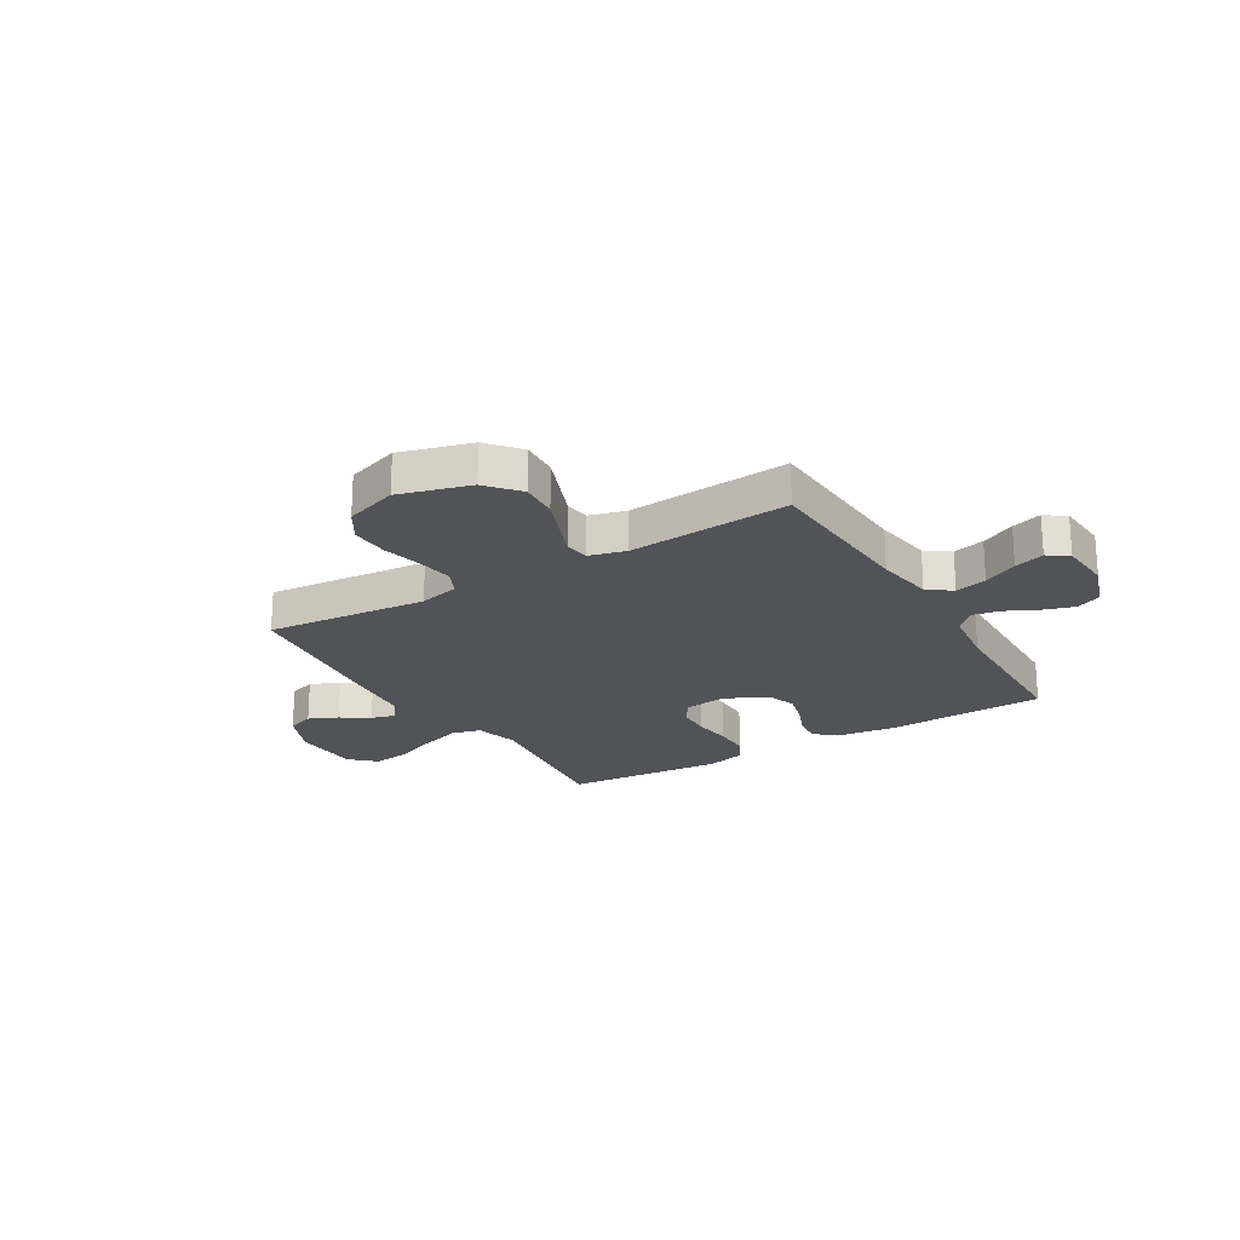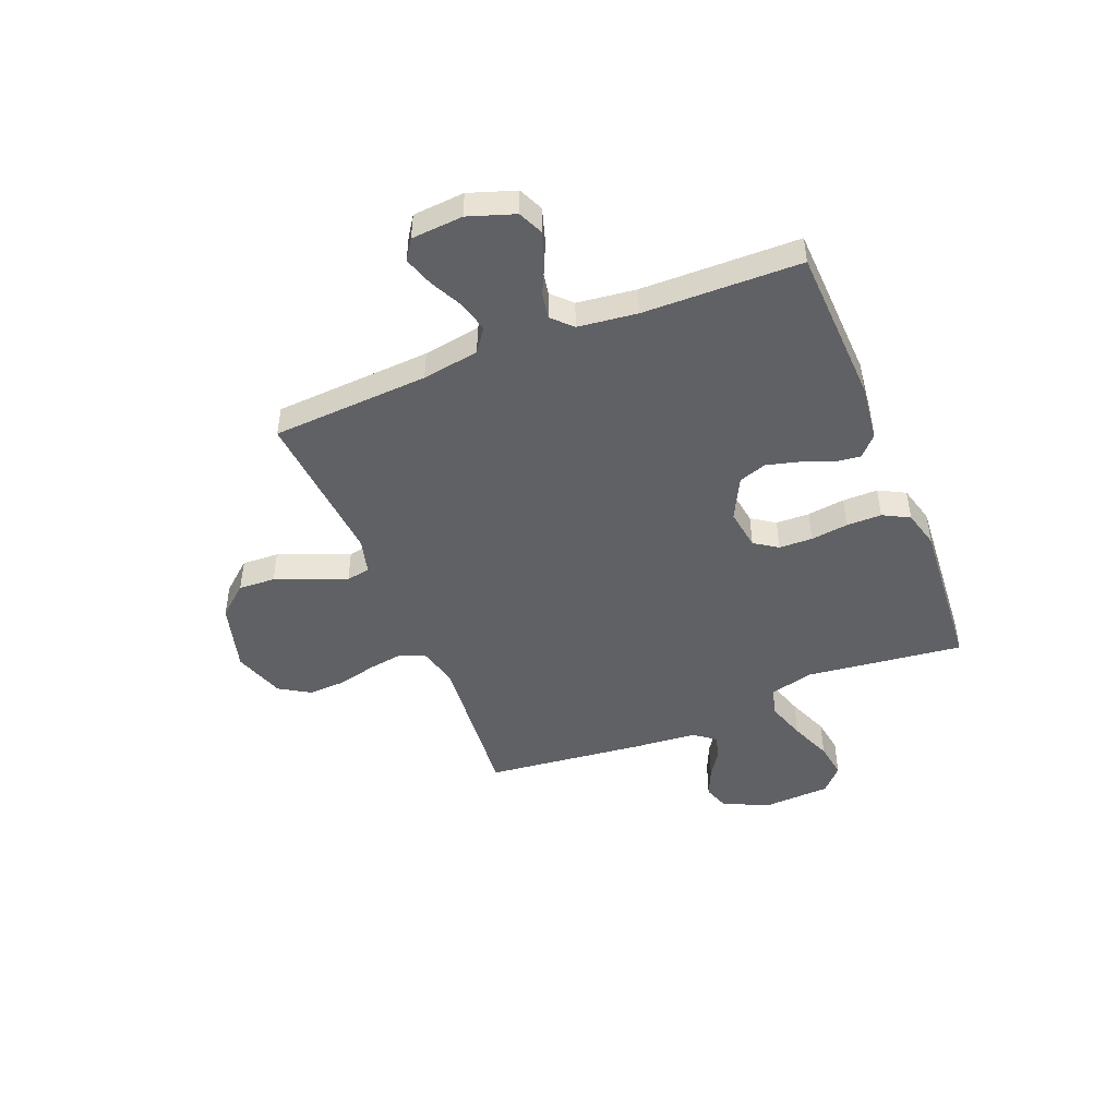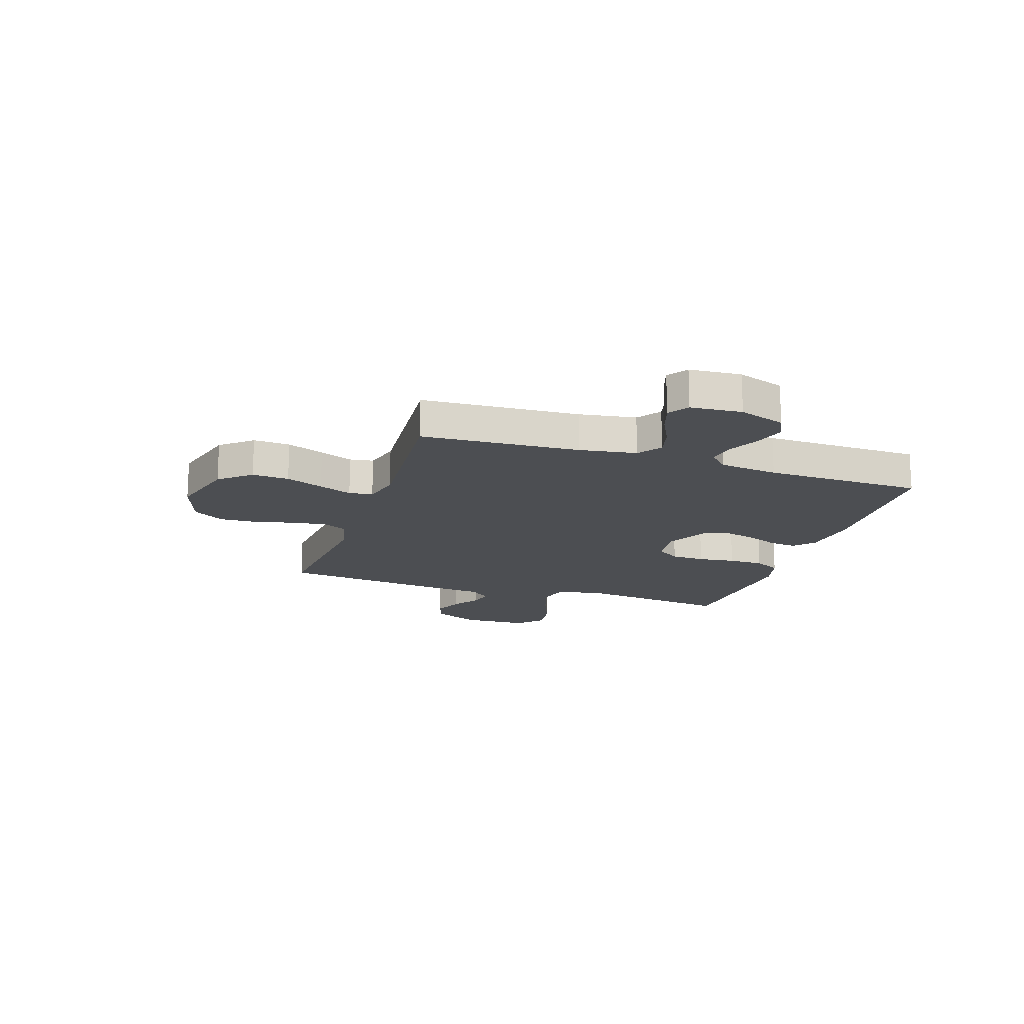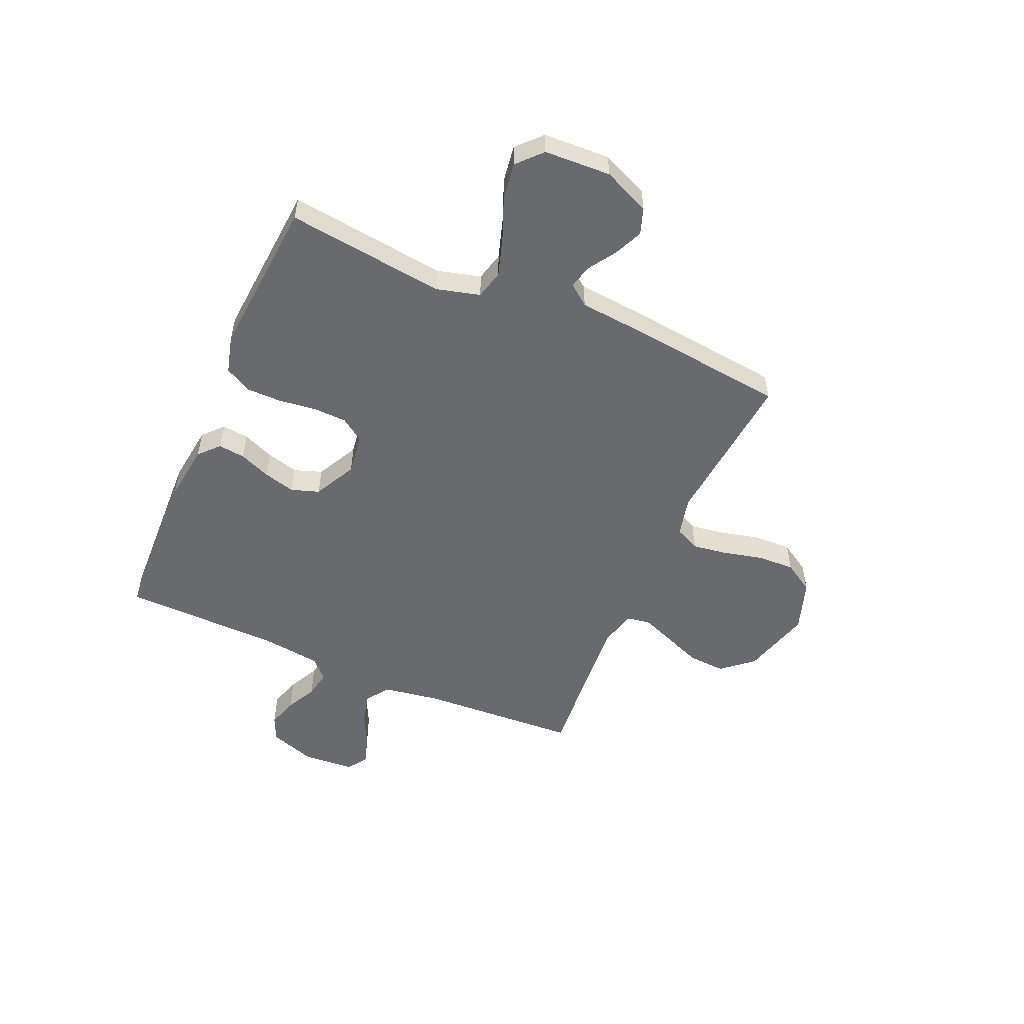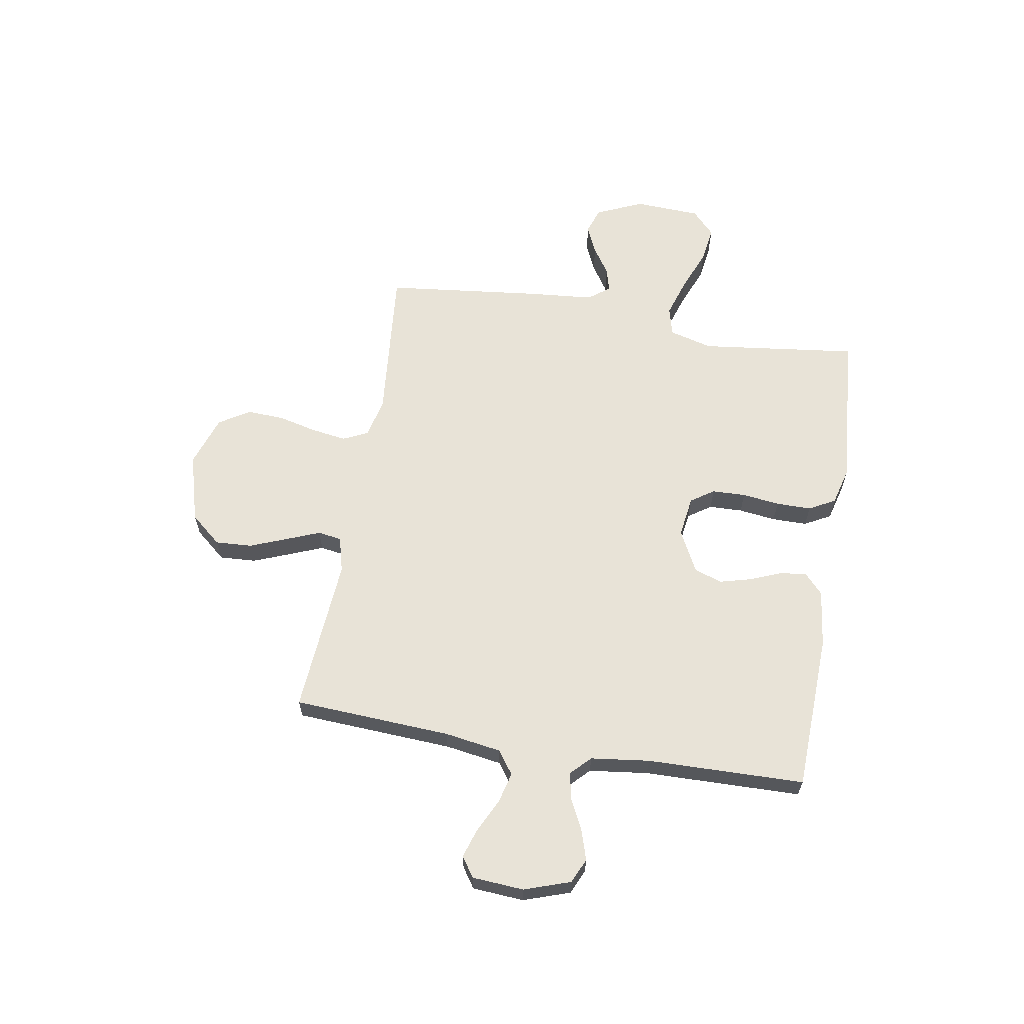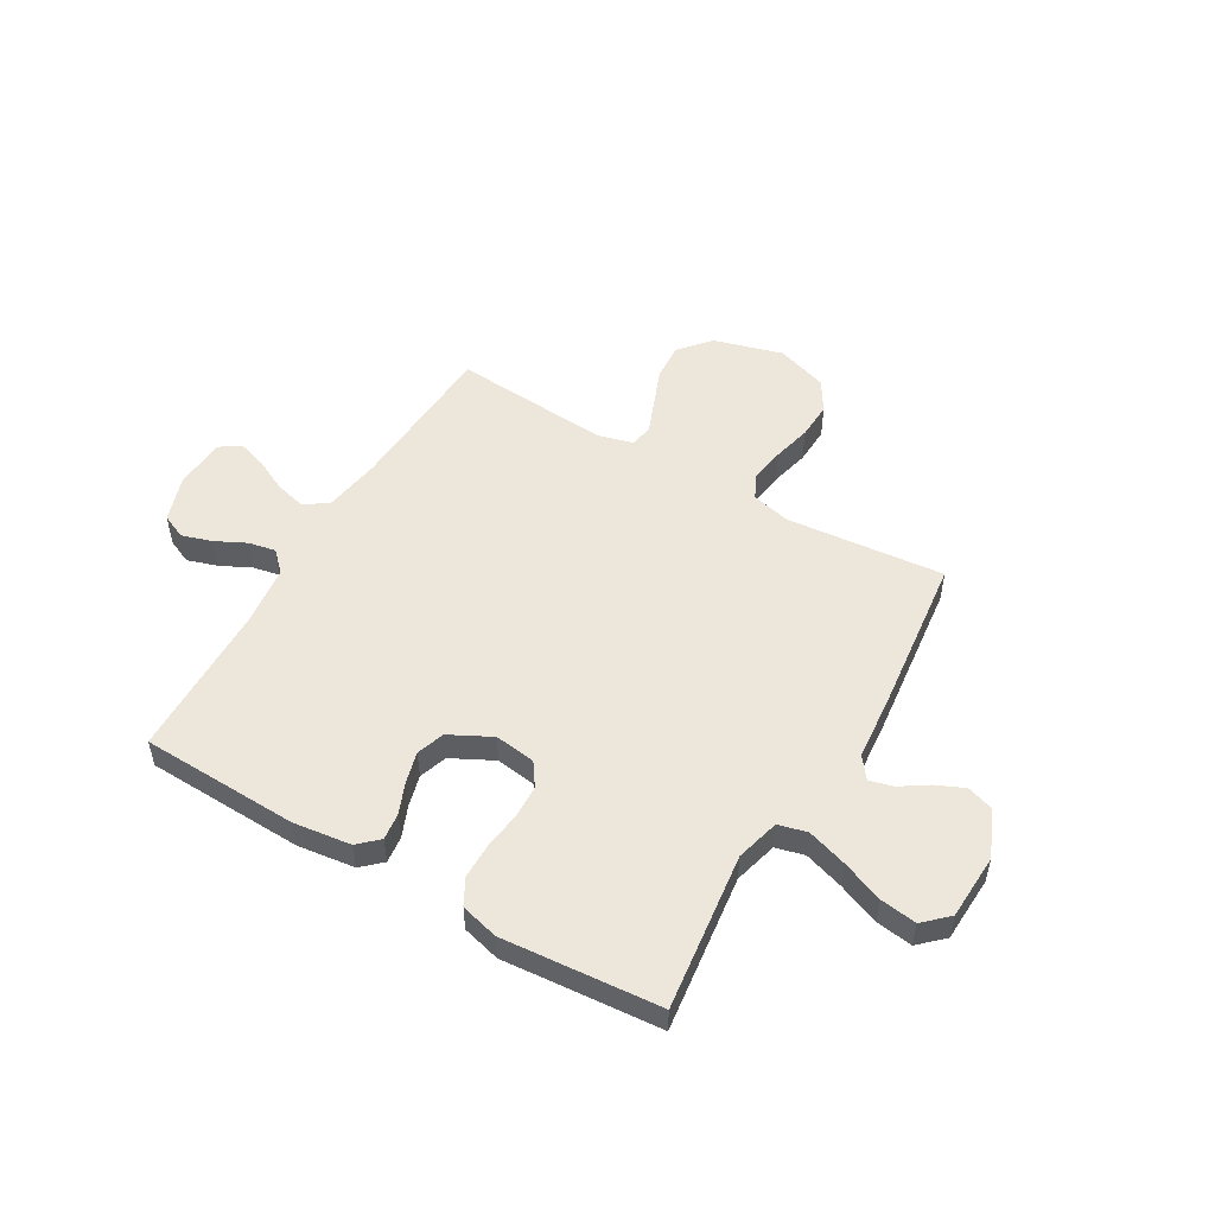
<metadata>
{"format":"obj","ext":"obj","renderer":"f3d","projection":"perspective","resolution":1024,"background":"white","views":[{"elev":-21.9,"azim":-149.1,"up":"+Y"},{"elev":-46.8,"azim":-67.9,"up":"+Y"},{"elev":-16.8,"azim":-108.2,"up":"+Y"},{"elev":-53.0,"azim":66.4,"up":"+Y"},{"elev":62.4,"azim":-80.4,"up":"+Y"},{"elev":51.8,"azim":30.2,"up":"+Y"}]}
</metadata>
<code>
v -0.5 0.07 -0.5
v -0.517 0.07 -0.2
v -0.534 0.07 -0.092
v -0.578 0.07 -0.06
v -0.637 0.07 -0.075
v -0.7 0.07 -0.106
v -0.756 0.07 -0.124
v -0.794 0.07 -0.098
v -0.801 0.07 0
v -0.771 0.07 0.088
v -0.724 0.07 0.109
v -0.667 0.07 0.091
v -0.608 0.07 0.062
v -0.557 0.07 0.052
v -0.52 0.07 0.088
v -0.506 0.07 0.2
v -0.5 0.07 0.5
v -0.2 0.07 0.511
v -0.09 0.07 0.497
v -0.052 0.07 0.462
v -0.058 0.07 0.411
v -0.082 0.07 0.352
v -0.098 0.07 0.292
v -0.08 0.07 0.239
v 0 0.07 0.198
v 0.078 0.07 0.209
v 0.108 0.07 0.253
v 0.11 0.07 0.317
v 0.101 0.07 0.388
v 0.101 0.07 0.455
v 0.128 0.07 0.505
v 0.2 0.07 0.524
v 0.5 0.07 0.5
v 0.463 0.07 0.2
v 0.485 0.07 0.117
v 0.54 0.07 0.103
v 0.615 0.07 0.127
v 0.695 0.07 0.159
v 0.764 0.07 0.169
v 0.81 0.07 0.126
v 0.816 0.07 0
v 0.777 0.07 -0.089
v 0.727 0.07 -0.106
v 0.673 0.07 -0.082
v 0.621 0.07 -0.048
v 0.576 0.07 -0.036
v 0.545 0.07 -0.076
v 0.534 0.07 -0.2
v 0.5 0.07 -0.5
v 0.2 0.07 -0.472
v 0.125 0.07 -0.49
v 0.103 0.07 -0.537
v 0.113 0.07 -0.604
v 0.131 0.07 -0.678
v 0.134 0.07 -0.749
v 0.098 0.07 -0.807
v 0 0.07 -0.84
v -0.132 0.07 -0.803
v -0.182 0.07 -0.744
v -0.178 0.07 -0.674
v -0.15 0.07 -0.603
v -0.125 0.07 -0.54
v -0.132 0.07 -0.495
v -0.2 0.07 -0.477
v -0.5 0 -0.5
v -0.517 0 -0.2
v -0.534 0 -0.092
v -0.578 0 -0.06
v -0.637 0 -0.075
v -0.7 0 -0.106
v -0.756 0 -0.124
v -0.794 0 -0.098
v -0.801 0 0
v -0.771 0 0.088
v -0.724 0 0.109
v -0.667 0 0.091
v -0.608 0 0.062
v -0.557 0 0.052
v -0.52 0 0.088
v -0.506 0 0.2
v -0.5 0 0.5
v -0.2 0 0.511
v -0.09 0 0.497
v -0.052 0 0.462
v -0.058 0 0.411
v -0.082 0 0.352
v -0.098 0 0.292
v -0.08 0 0.239
v 0 0 0.198
v 0.078 0 0.209
v 0.108 0 0.253
v 0.11 0 0.317
v 0.101 0 0.388
v 0.101 0 0.455
v 0.128 0 0.505
v 0.2 0 0.524
v 0.5 0 0.5
v 0.463 0 0.2
v 0.485 0 0.117
v 0.54 0 0.103
v 0.615 0 0.127
v 0.695 0 0.159
v 0.764 0 0.169
v 0.81 0 0.126
v 0.816 0 0
v 0.777 0 -0.089
v 0.727 0 -0.106
v 0.673 0 -0.082
v 0.621 0 -0.048
v 0.576 0 -0.036
v 0.545 0 -0.076
v 0.534 0 -0.2
v 0.5 0 -0.5
v 0.2 0 -0.472
v 0.125 0 -0.49
v 0.103 0 -0.537
v 0.113 0 -0.604
v 0.131 0 -0.678
v 0.134 0 -0.749
v 0.098 0 -0.807
v 0 0 -0.84
v -0.132 0 -0.803
v -0.182 0 -0.744
v -0.178 0 -0.674
v -0.15 0 -0.603
v -0.125 0 -0.54
v -0.132 0 -0.495
v -0.2 0 -0.477
f 60 61 62
f 59 60 62
f 58 59 62
f 57 58 62
f 56 57 62
f 55 56 62
f 54 55 62
f 53 54 62
f 52 53 62 63
f 51 52 63 64
f 47 48 49 50
f 50 51 64
f 47 50 64
f 46 47 64
f 43 44 45
f 42 43 45
f 41 42 45
f 40 41 45
f 39 40 45
f 38 39 45
f 37 38 45
f 36 37 45 46
f 64 1 2
f 46 64 2
f 36 46 2
f 35 36 2
f 32 33 34
f 31 32 34
f 30 31 34
f 29 30 34
f 28 29 34
f 27 28 34 35
f 20 21 22
f 19 20 22
f 18 19 22
f 17 18 22
f 16 17 22
f 15 16 22 23
f 14 15 23 24
f 11 12 13
f 10 11 13
f 9 10 13
f 8 9 13
f 7 8 13
f 6 7 13
f 5 6 13
f 4 5 13 14
f 14 24 25
f 4 14 25
f 3 4 25
f 26 27 35
f 25 26 35
f 3 25 35
f 2 3 35
f 126 125 124
f 126 124 123
f 126 123 122
f 126 122 121
f 126 121 120
f 126 120 119
f 126 119 118
f 126 118 117
f 127 126 117 116
f 128 127 116 115
f 114 113 112 111
f 128 115 114
f 128 114 111
f 128 111 110
f 109 108 107
f 109 107 106
f 109 106 105
f 109 105 104
f 109 104 103
f 109 103 102
f 109 102 101
f 110 109 101 100
f 66 65 128
f 66 128 110
f 66 110 100
f 66 100 99
f 98 97 96
f 98 96 95
f 98 95 94
f 98 94 93
f 98 93 92
f 99 98 92 91
f 86 85 84
f 86 84 83
f 86 83 82
f 86 82 81
f 86 81 80
f 87 86 80 79
f 88 87 79 78
f 77 76 75
f 77 75 74
f 77 74 73
f 77 73 72
f 77 72 71
f 77 71 70
f 77 70 69
f 78 77 69 68
f 89 88 78
f 89 78 68
f 89 68 67
f 99 91 90
f 99 90 89
f 99 89 67
f 99 67 66
f 1 65 66 2
f 2 66 67 3
f 3 67 68 4
f 4 68 69 5
f 5 69 70 6
f 6 70 71 7
f 7 71 72 8
f 8 72 73 9
f 9 73 74 10
f 10 74 75 11
f 11 75 76 12
f 12 76 77 13
f 13 77 78 14
f 14 78 79 15
f 15 79 80 16
f 16 80 81 17
f 17 81 82 18
f 18 82 83 19
f 19 83 84 20
f 20 84 85 21
f 21 85 86 22
f 22 86 87 23
f 23 87 88 24
f 24 88 89 25
f 25 89 90 26
f 26 90 91 27
f 27 91 92 28
f 28 92 93 29
f 29 93 94 30
f 30 94 95 31
f 31 95 96 32
f 32 96 97 33
f 33 97 98 34
f 34 98 99 35
f 35 99 100 36
f 36 100 101 37
f 37 101 102 38
f 38 102 103 39
f 39 103 104 40
f 40 104 105 41
f 41 105 106 42
f 42 106 107 43
f 43 107 108 44
f 44 108 109 45
f 45 109 110 46
f 46 110 111 47
f 47 111 112 48
f 48 112 113 49
f 49 113 114 50
f 50 114 115 51
f 51 115 116 52
f 52 116 117 53
f 53 117 118 54
f 54 118 119 55
f 55 119 120 56
f 56 120 121 57
f 57 121 122 58
f 58 122 123 59
f 59 123 124 60
f 60 124 125 61
f 61 125 126 62
f 62 126 127 63
f 63 127 128 64
f 64 128 65 1

</code>
